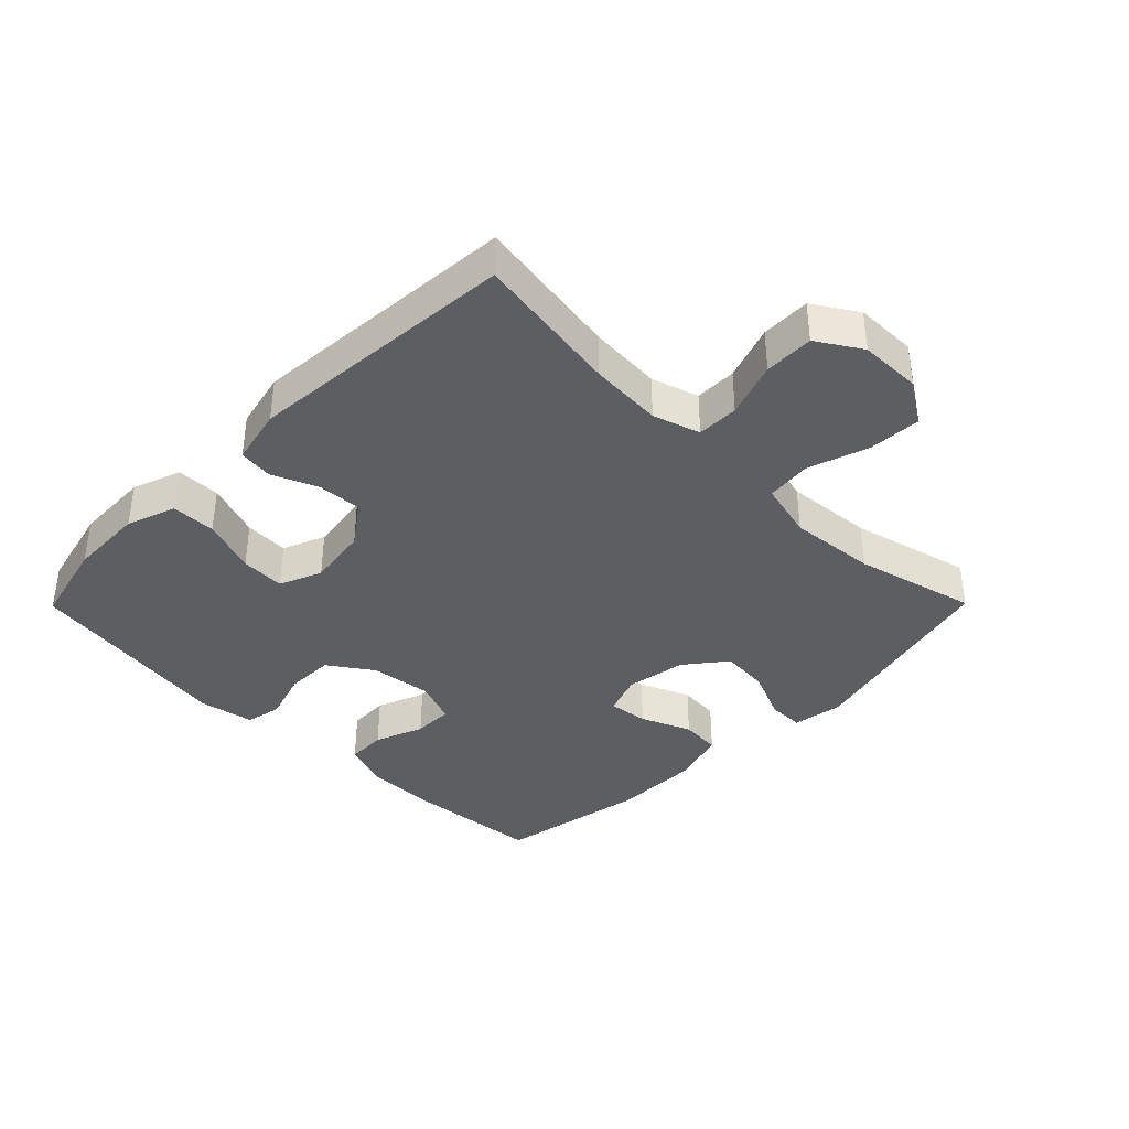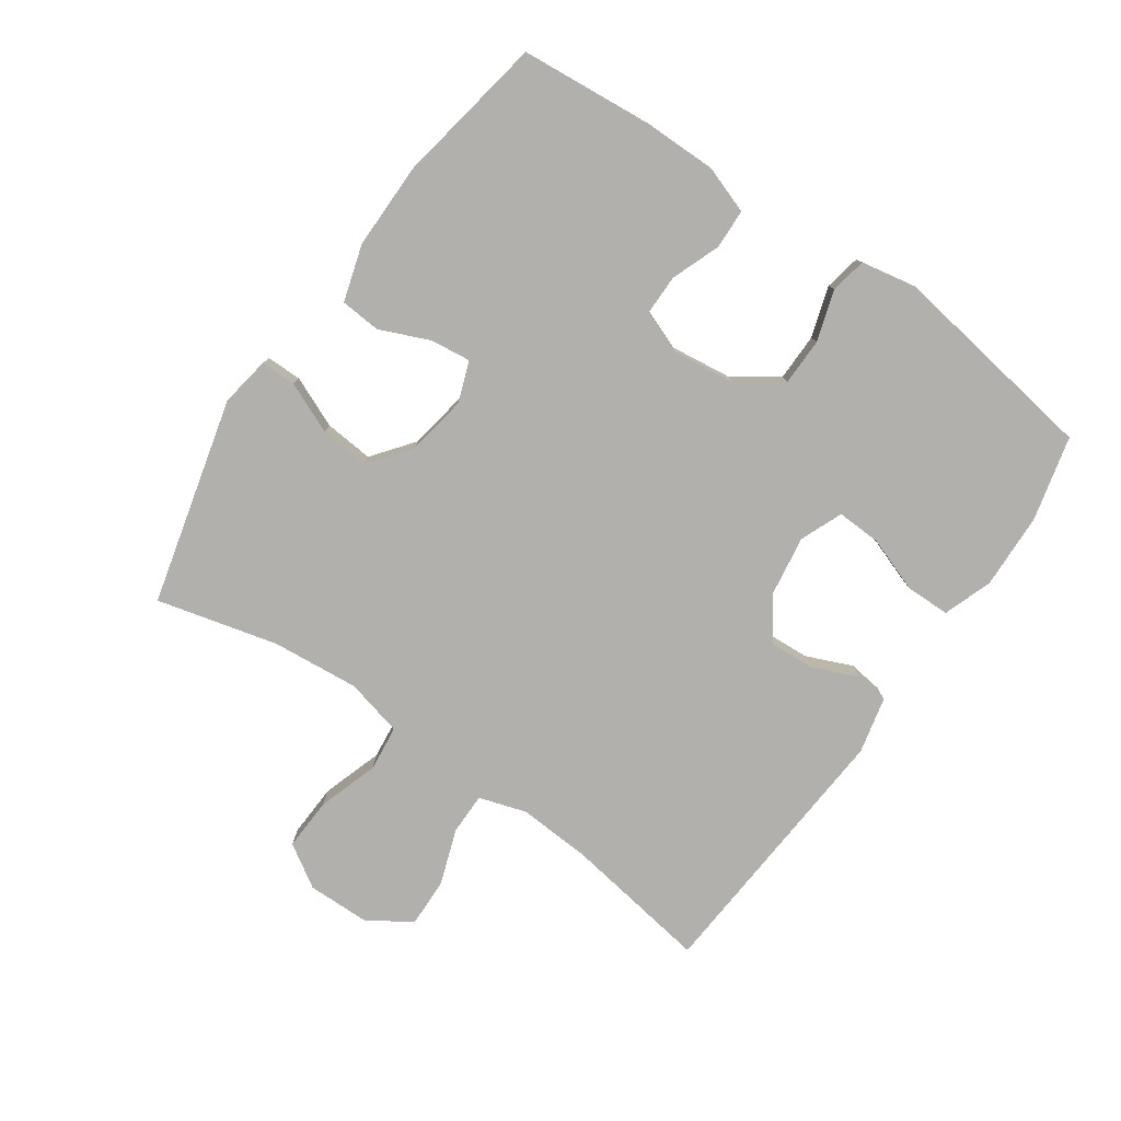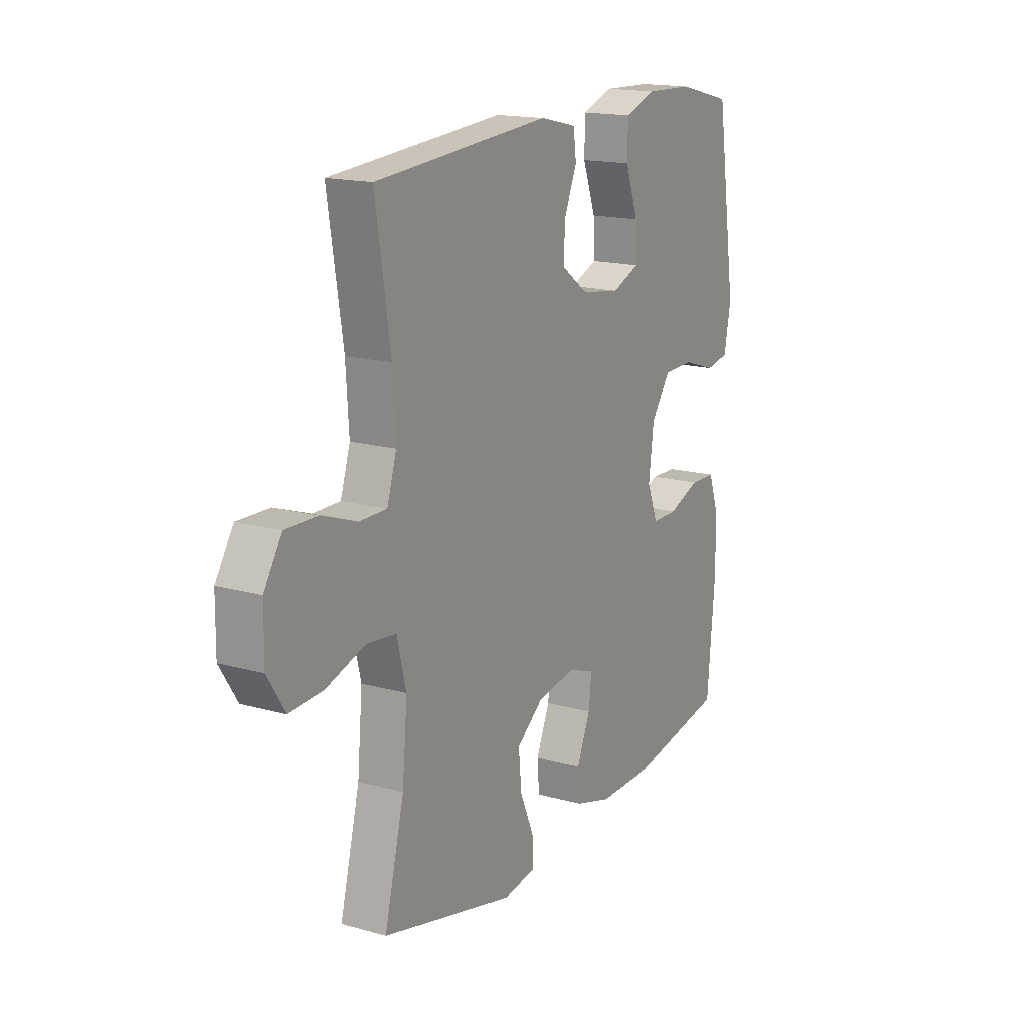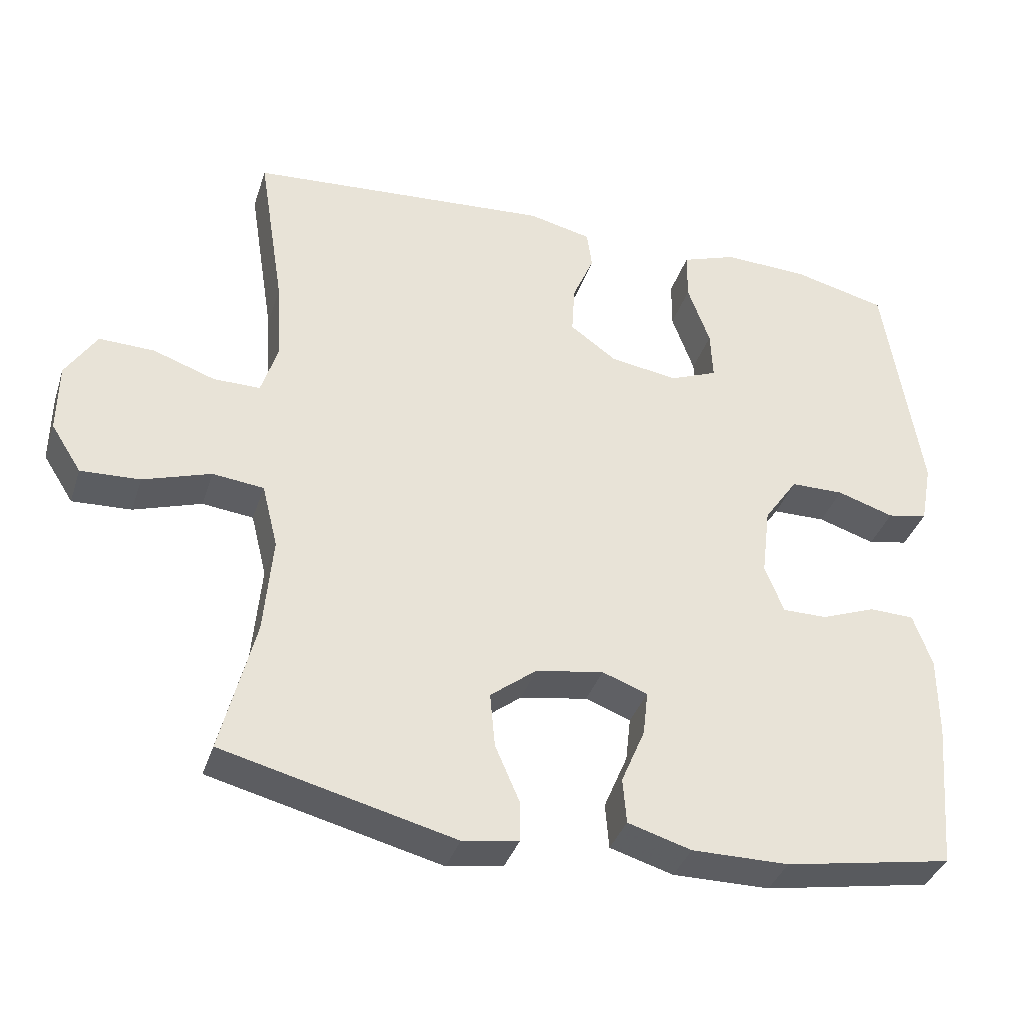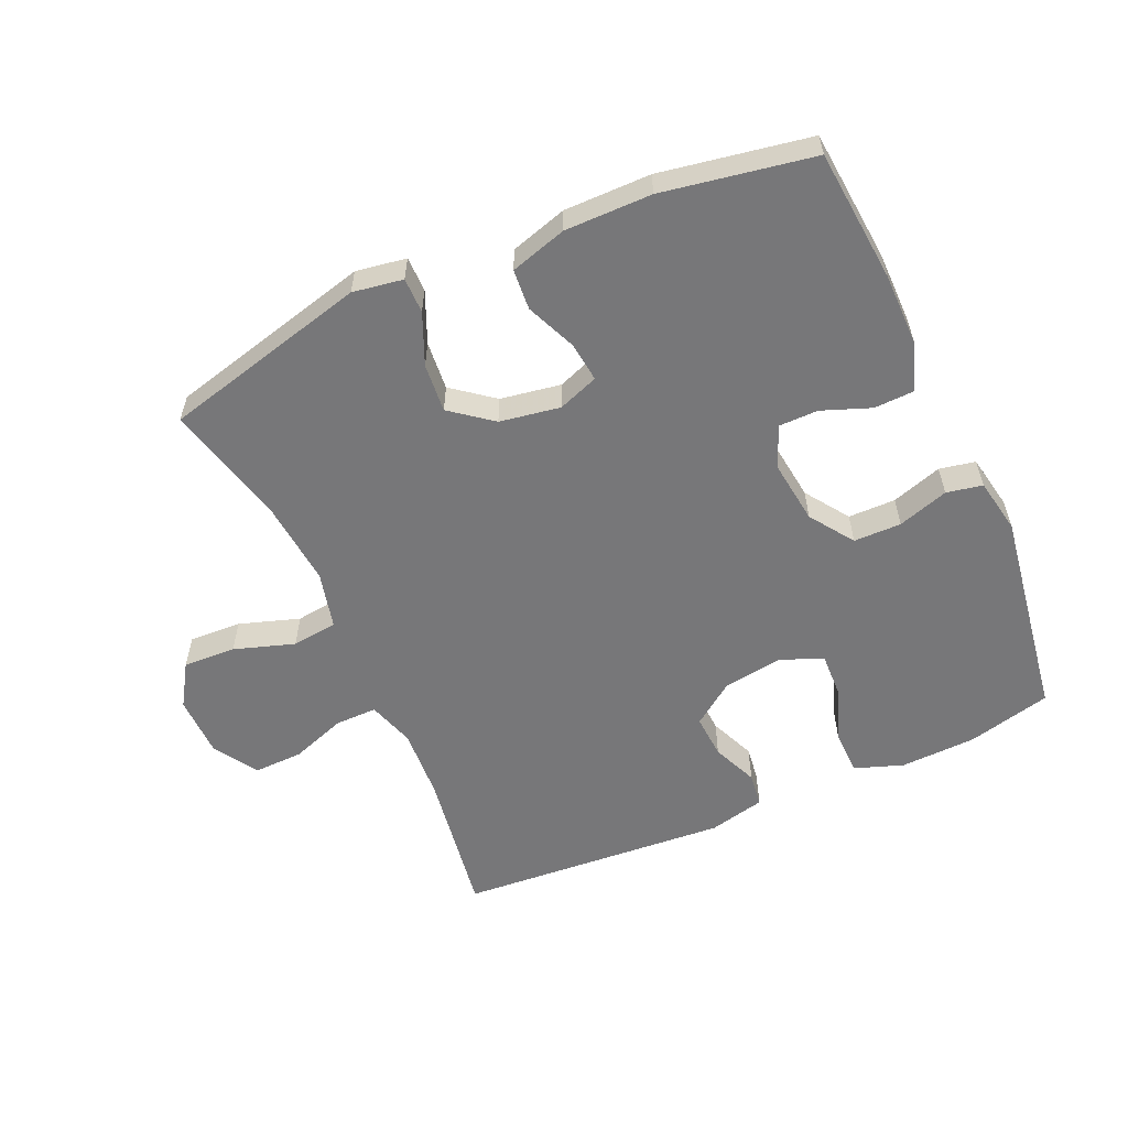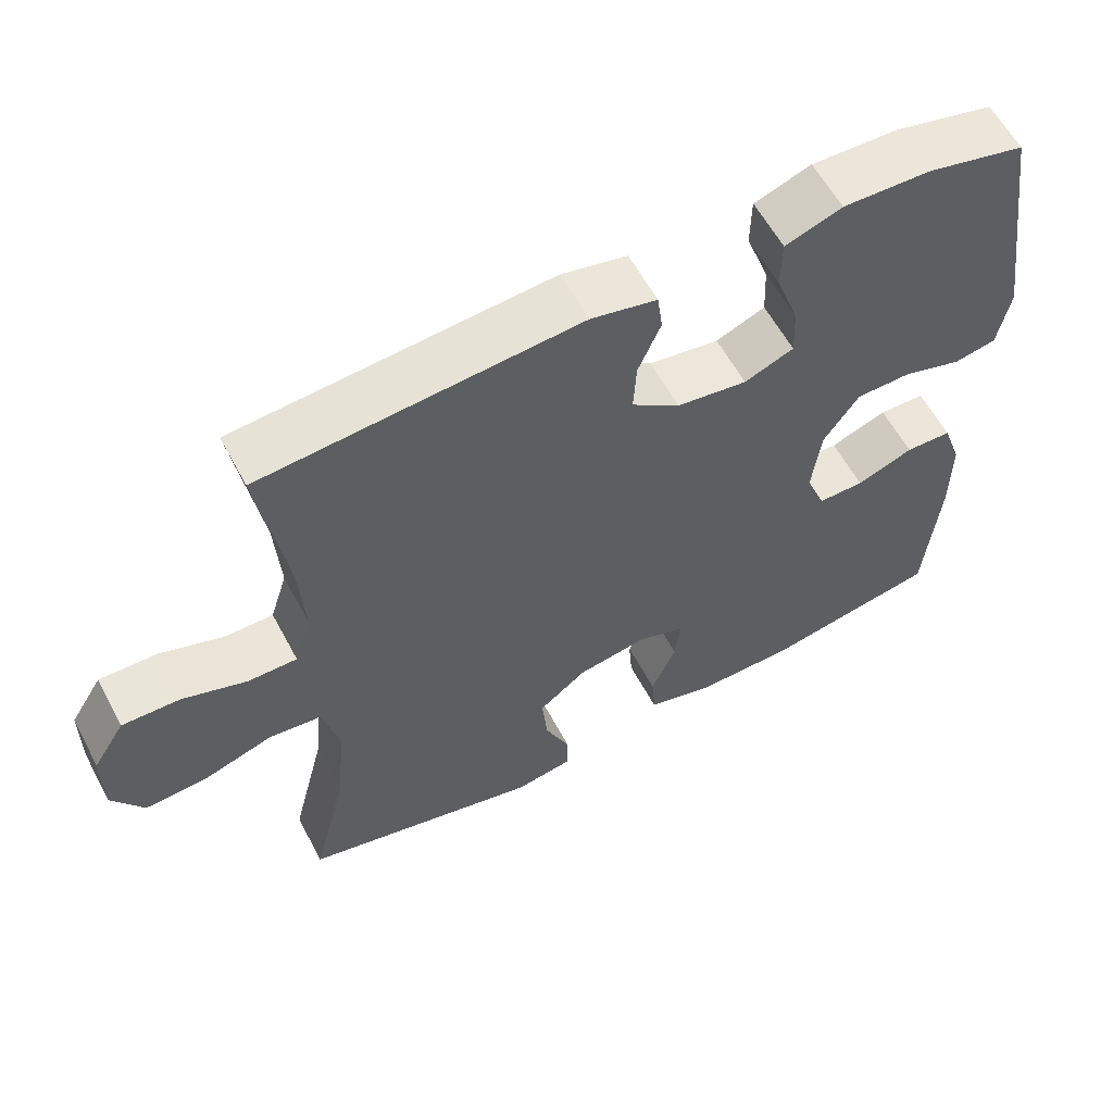
<metadata>
{"format":"obj","ext":"obj","renderer":"f3d","projection":"perspective","resolution":1024,"background":"white","views":[{"elev":-38.1,"azim":45.3,"up":"+Y"},{"elev":-78.7,"azim":-124.7,"up":"+Y"},{"elev":16.5,"azim":119.7,"up":"+Z"},{"elev":-36.9,"azim":162.8,"up":"+Z"},{"elev":-57.2,"azim":-155.8,"up":"+Y"},{"elev":59.5,"azim":152.0,"up":"+Z"}]}
</metadata>
<code>
v -0.5 0.07 -0.5
v -0.518 0.07 -0.293
v -0.518 0.07 -0.18
v -0.492 0.07 -0.106
v -0.43 0.07 -0.104
v -0.354 0.07 -0.133
v -0.292 0.07 -0.133
v -0.266 0.07 -0.066
v -0.278 0.07 0.031
v -0.325 0.07 0.099
v -0.399 0.07 0.1
v -0.478 0.07 0.075
v -0.534 0.07 0.086
v -0.55 0.07 0.172
v -0.5 0.07 0.5
v -0.369 0.07 0.532
v -0.251 0.07 0.536
v -0.175 0.07 0.509
v -0.174 0.07 0.44
v -0.205 0.07 0.354
v -0.208 0.07 0.285
v -0.142 0.07 0.258
v -0.048 0.07 0.272
v 0.017 0.07 0.319
v 0.013 0.07 0.388
v -0.017 0.07 0.459
v -0.01 0.07 0.512
v 0.078 0.07 0.532
v 0.5 0.07 0.5
v 0.464 0.07 0.271
v 0.457 0.07 0.158
v 0.48 0.07 0.085
v 0.545 0.07 0.085
v 0.631 0.07 0.115
v 0.708 0.07 0.117
v 0.751 0.07 0.049
v 0.752 0.07 -0.048
v 0.71 0.07 -0.114
v 0.628 0.07 -0.11
v 0.534 0.07 -0.079
v 0.463 0.07 -0.087
v 0.441 0.07 -0.176
v 0.453 0.07 -0.312
v 0.5 0.07 -0.5
v 0.179 0.07 -0.58
v 0.101 0.07 -0.567
v 0.101 0.07 -0.512
v 0.135 0.07 -0.433
v 0.142 0.07 -0.357
v 0.078 0.07 -0.307
v -0.016 0.07 -0.291
v -0.079 0.07 -0.314
v -0.072 0.07 -0.376
v -0.039 0.07 -0.454
v -0.044 0.07 -0.517
v -0.132 0.07 -0.543
v -0.267 0.07 -0.542
v -0.5 0 -0.5
v -0.518 0 -0.293
v -0.518 0 -0.18
v -0.492 0 -0.106
v -0.43 0 -0.104
v -0.354 0 -0.133
v -0.292 0 -0.133
v -0.266 0 -0.066
v -0.278 0 0.031
v -0.325 0 0.099
v -0.399 0 0.1
v -0.478 0 0.075
v -0.534 0 0.086
v -0.55 0 0.172
v -0.5 0 0.5
v -0.369 0 0.532
v -0.251 0 0.536
v -0.175 0 0.509
v -0.174 0 0.44
v -0.205 0 0.354
v -0.208 0 0.285
v -0.142 0 0.258
v -0.048 0 0.272
v 0.017 0 0.319
v 0.013 0 0.388
v -0.017 0 0.459
v -0.01 0 0.512
v 0.078 0 0.532
v 0.5 0 0.5
v 0.464 0 0.271
v 0.457 0 0.158
v 0.48 0 0.085
v 0.545 0 0.085
v 0.631 0 0.115
v 0.708 0 0.117
v 0.751 0 0.049
v 0.752 0 -0.048
v 0.71 0 -0.114
v 0.628 0 -0.11
v 0.534 0 -0.079
v 0.463 0 -0.087
v 0.441 0 -0.176
v 0.453 0 -0.312
v 0.5 0 -0.5
v 0.179 0 -0.58
v 0.101 0 -0.567
v 0.101 0 -0.512
v 0.135 0 -0.433
v 0.142 0 -0.357
v 0.078 0 -0.307
v -0.016 0 -0.291
v -0.079 0 -0.314
v -0.072 0 -0.376
v -0.039 0 -0.454
v -0.044 0 -0.517
v -0.132 0 -0.543
v -0.267 0 -0.542
f 53 54 55 56
f 52 53 56 57
f 45 46 47 48
f 43 44 45 48
f 42 43 48 49
f 41 42 49 50
f 37 38 39 40
f 37 40 41
f 36 37 41
f 33 34 35 36
f 32 33 36 41
f 31 32 41 50
f 27 28 29 30
f 25 26 27 30
f 24 25 30 31
f 23 24 31 50
f 17 18 19 20
f 17 20 21
f 16 17 21
f 15 16 21
f 14 15 21
f 11 12 13 14
f 10 11 14 21
f 9 10 21 22
f 3 4 5 6
f 3 6 7
f 2 3 7
f 52 57 1 2
f 51 52 2 7
f 50 51 7 8
f 22 23 50
f 8 9 22 50
f 113 112 111 110
f 114 113 110 109
f 105 104 103 102
f 105 102 101 100
f 106 105 100 99
f 107 106 99 98
f 97 96 95 94
f 98 97 94
f 98 94 93
f 93 92 91 90
f 98 93 90 89
f 107 98 89 88
f 87 86 85 84
f 87 84 83 82
f 88 87 82 81
f 107 88 81 80
f 77 76 75 74
f 78 77 74
f 78 74 73
f 78 73 72
f 78 72 71
f 71 70 69 68
f 78 71 68 67
f 79 78 67 66
f 63 62 61 60
f 64 63 60
f 64 60 59
f 59 58 114 109
f 64 59 109 108
f 65 64 108 107
f 107 80 79
f 107 79 66 65
f 1 58 59 2
f 2 59 60 3
f 3 60 61 4
f 4 61 62 5
f 5 62 63 6
f 6 63 64 7
f 7 64 65 8
f 8 65 66 9
f 9 66 67 10
f 10 67 68 11
f 11 68 69 12
f 12 69 70 13
f 13 70 71 14
f 14 71 72 15
f 15 72 73 16
f 16 73 74 17
f 17 74 75 18
f 18 75 76 19
f 19 76 77 20
f 20 77 78 21
f 21 78 79 22
f 22 79 80 23
f 23 80 81 24
f 24 81 82 25
f 25 82 83 26
f 26 83 84 27
f 27 84 85 28
f 28 85 86 29
f 29 86 87 30
f 30 87 88 31
f 31 88 89 32
f 32 89 90 33
f 33 90 91 34
f 34 91 92 35
f 35 92 93 36
f 36 93 94 37
f 37 94 95 38
f 38 95 96 39
f 39 96 97 40
f 40 97 98 41
f 41 98 99 42
f 42 99 100 43
f 43 100 101 44
f 44 101 102 45
f 45 102 103 46
f 46 103 104 47
f 47 104 105 48
f 48 105 106 49
f 49 106 107 50
f 50 107 108 51
f 51 108 109 52
f 52 109 110 53
f 53 110 111 54
f 54 111 112 55
f 55 112 113 56
f 56 113 114 57
f 57 114 58 1

</code>
